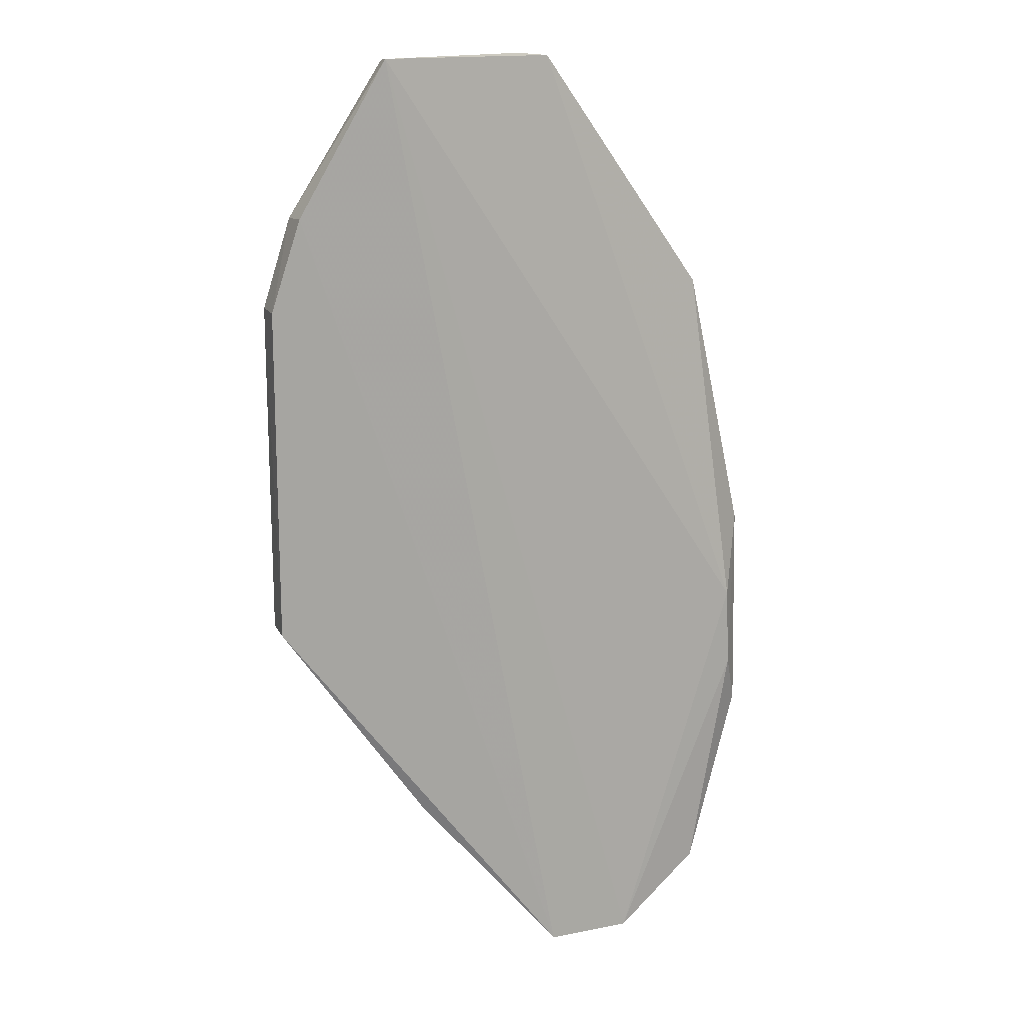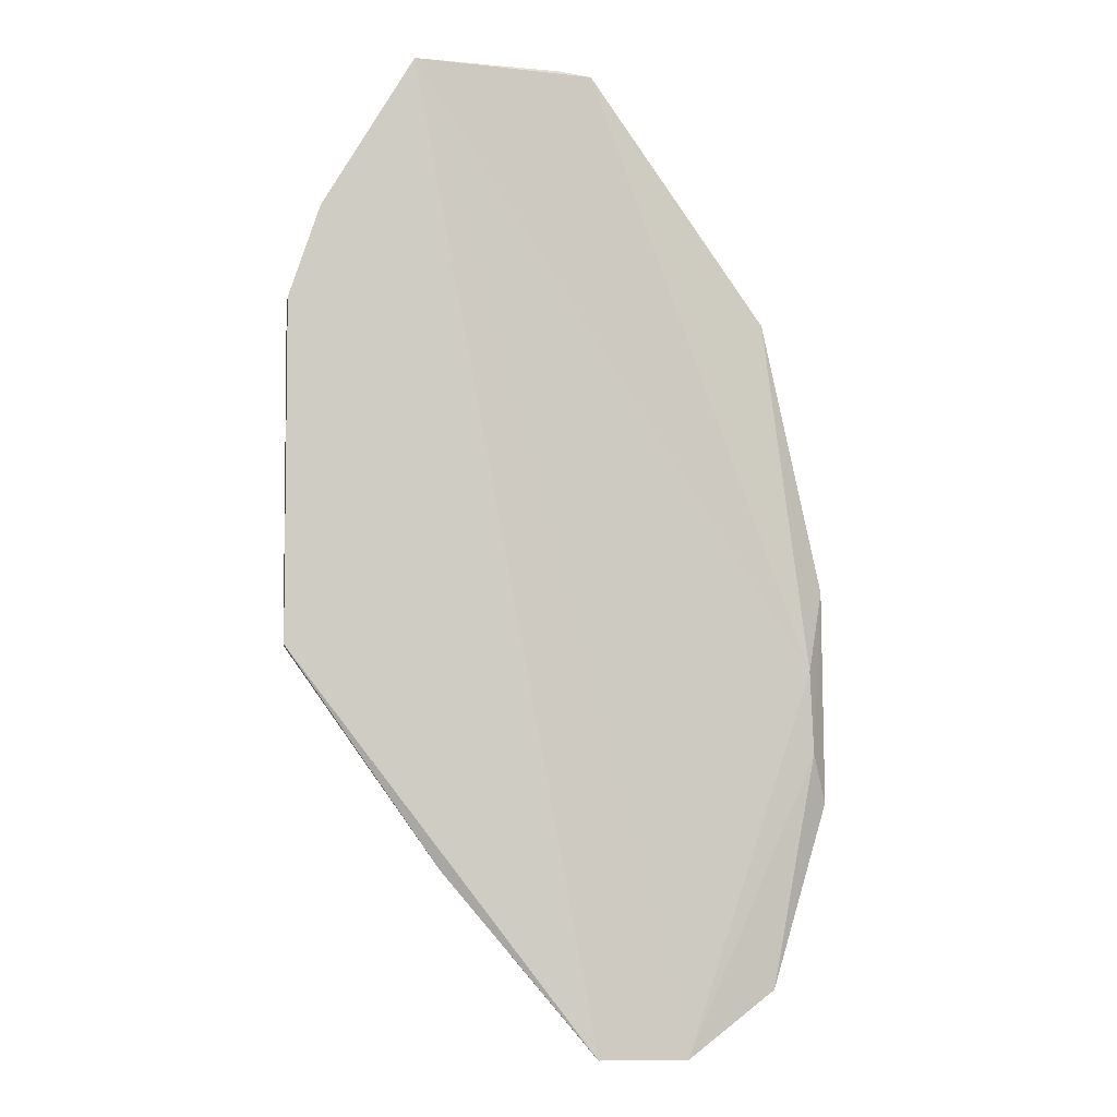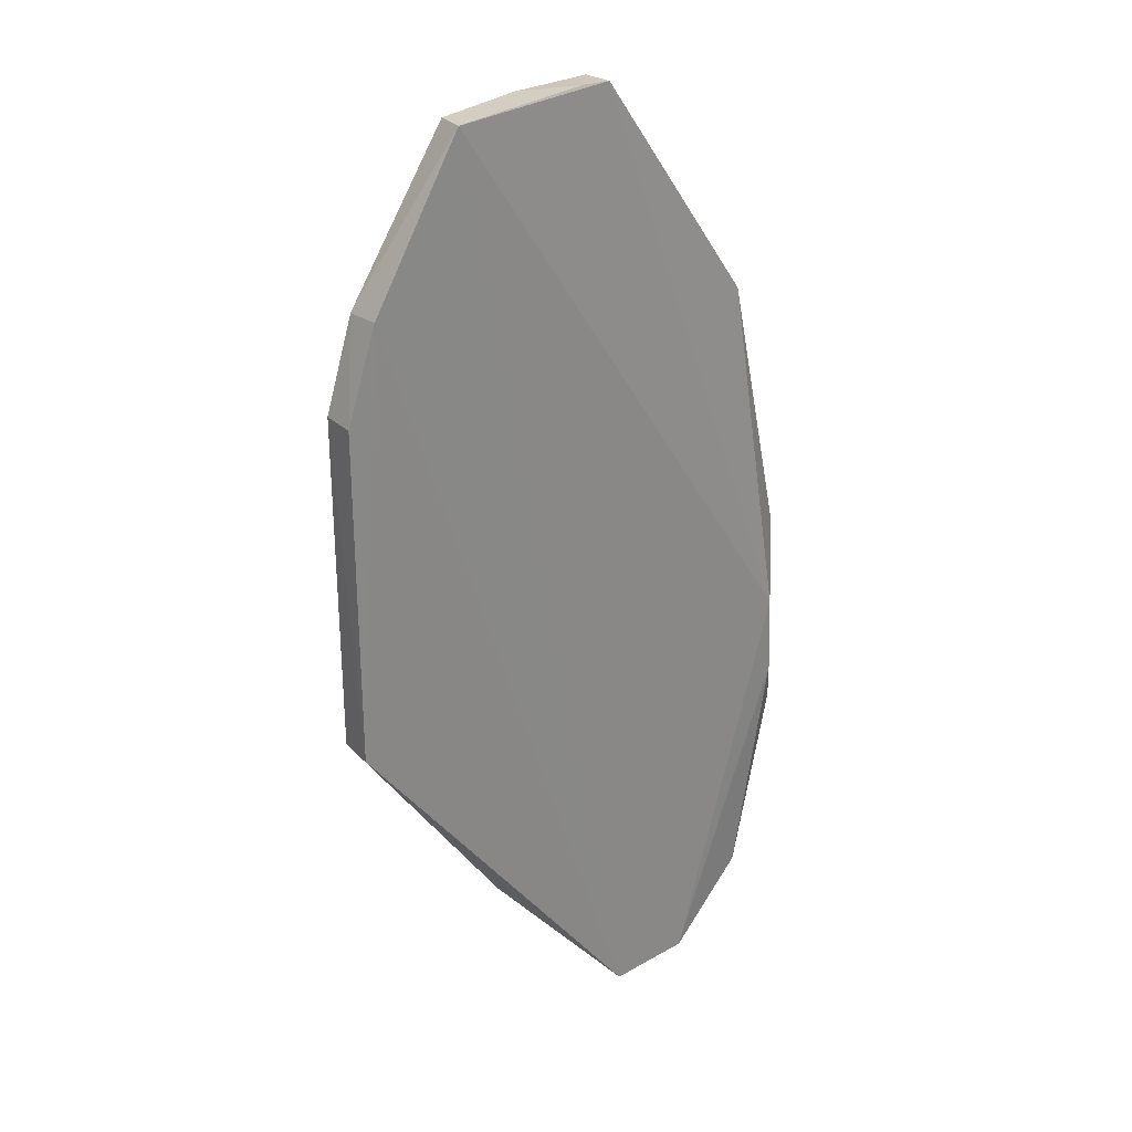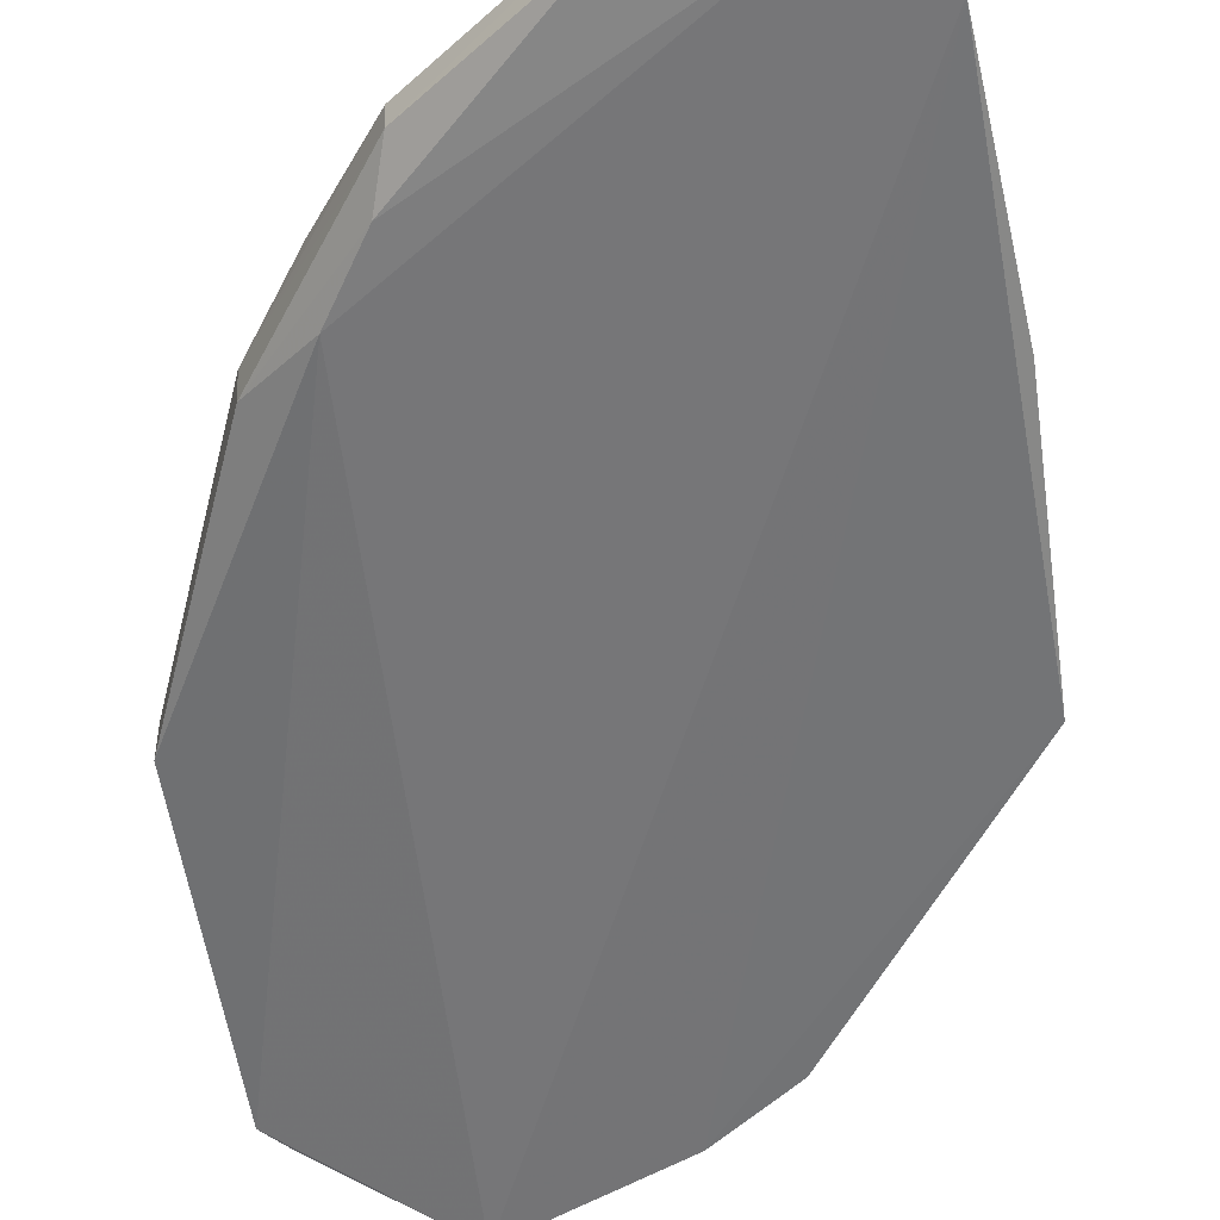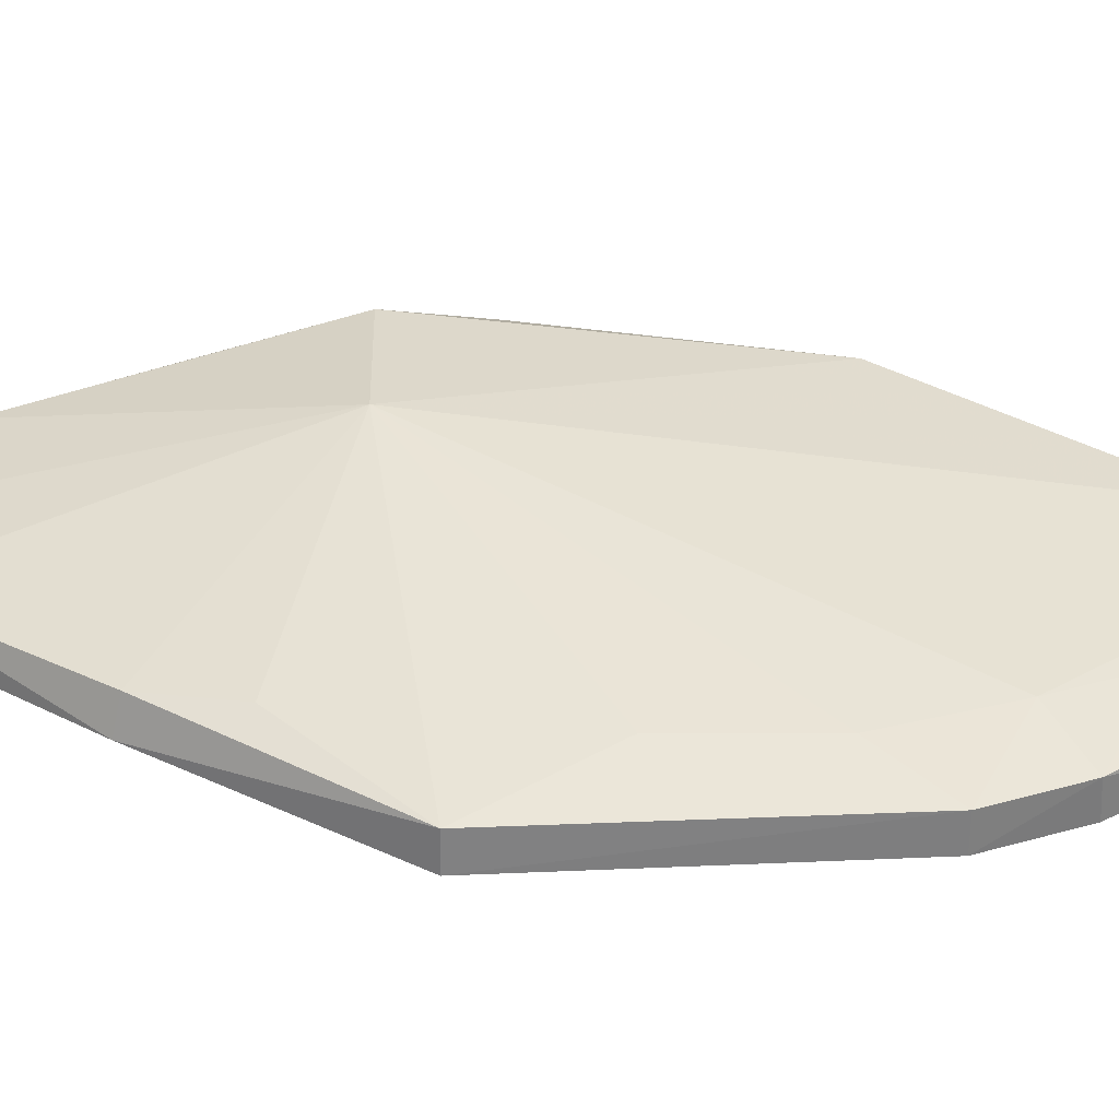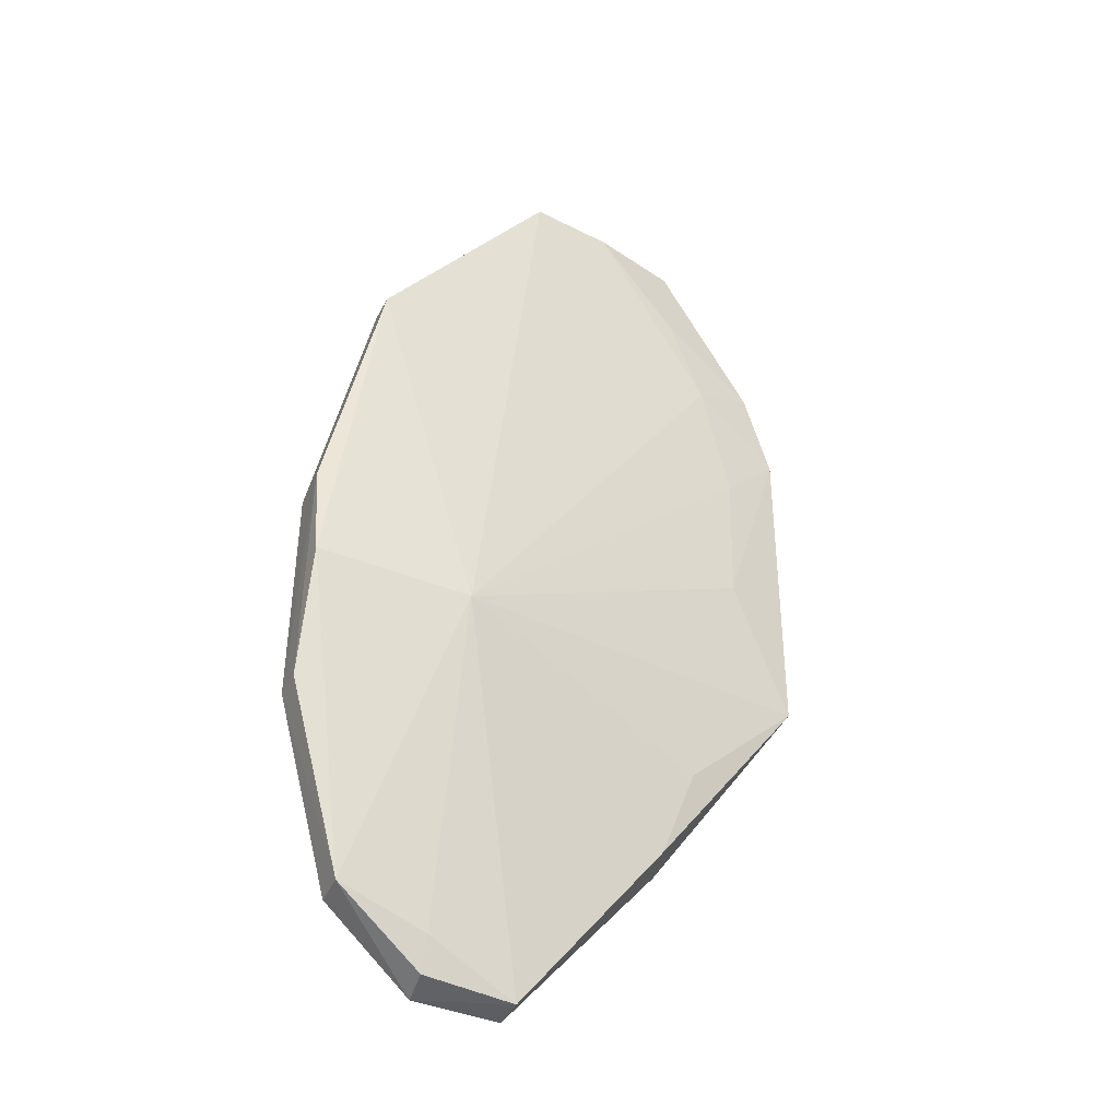
<metadata>
{"format":"obj","ext":"obj","renderer":"f3d","projection":"perspective","resolution":1024,"background":"white","views":[{"elev":15.0,"azim":159.6,"up":"+Y"},{"elev":-5.3,"azim":170.1,"up":"+Y"},{"elev":28.1,"azim":143.4,"up":"+Y"},{"elev":-56.0,"azim":-27.1,"up":"+Z"},{"elev":31.8,"azim":86.6,"up":"+Z"},{"elev":-38.6,"azim":-26.2,"up":"+Y"}]}
</metadata>
<code>
v 0.04167 0.02419 0.006166
v 0.05448 -0.009857 0.004776
v 0.05276 0.01523 0.002691
v 0.03664 0.02423 0.004718
v 0.02223 -0.01179 0.009672
v 0.04739 0.02421 0.002855
v 0.05452 0.009863 0.004783
v 0.02572 0.009594 0.008367
v 0.0313 -0.0334 0.003379
v 0.03863 0.0244 0.004448
v 0.05456 -0.00989 0.002654
v 0.04704 0.02409 0.004865
v 0.03124 -0.0121 0.009807
v 0.03658 0.02408 0.006838
v 0.03663 -0.03324 0.00284
v 0.02347 -0.01114 0.004798
v 0.05456 0.009848 0.002693
v 0.05284 0.0151 0.004846
v 0.05043 -0.002253 0.005907
v 0.02575 -0.02955 0.006633
v 0.02584 0.009851 0.006295
v 0.04567 -0.02251 0.003092
v 0.04889 0.01328 0.005899
v 0.03656 -0.03315 0.004902
v 0.02586 -0.02965 0.004636
v 0.02226 -0.006304 0.006426
v 0.05072 0.006071 0.005763
v 0.04685 0.01874 0.005752
v 0.03105 -0.03295 0.005369
v 0.04713 -0.01674 0.00565
v 0.03108 -0.03096 0.005982
v 0.04526 -0.02204 0.005144
v 0.02326 -0.01598 0.004831
v 0.02231 -0.01891 0.00586
v 0.02212 -0.006162 0.00891
v 0.02224 -0.01886 0.007759
f 10 6 4
f 10 1 6
f 11 7 2
f 12 6 1
f 13 8 5
f 14 10 4
f 14 1 10
f 14 13 1
f 14 8 13
f 15 9 6
f 15 6 3
f 15 3 11
f 16 4 6
f 16 6 9
f 17 11 3
f 17 7 11
f 18 3 6
f 18 6 12
f 18 17 3
f 18 7 17
f 19 13 2
f 19 2 7
f 20 13 5
f 21 14 4
f 21 8 14
f 21 4 16
f 22 15 11
f 22 11 2
f 23 7 18
f 23 1 13
f 24 9 15
f 24 15 22
f 25 9 20
f 26 21 16
f 27 19 7
f 27 7 23
f 27 23 13
f 27 13 19
f 28 23 18
f 28 1 23
f 28 18 12
f 28 12 1
f 29 20 9
f 29 9 24
f 30 2 13
f 31 24 13
f 31 13 20
f 31 29 24
f 31 20 29
f 32 24 22
f 32 22 2
f 32 2 30
f 32 30 13
f 32 13 24
f 33 16 9
f 33 9 25
f 33 26 16
f 34 25 20
f 34 33 25
f 34 26 33
f 35 5 8
f 35 8 21
f 35 21 26
f 35 26 34
f 36 34 20
f 36 20 5
f 36 35 34
f 36 5 35

</code>
